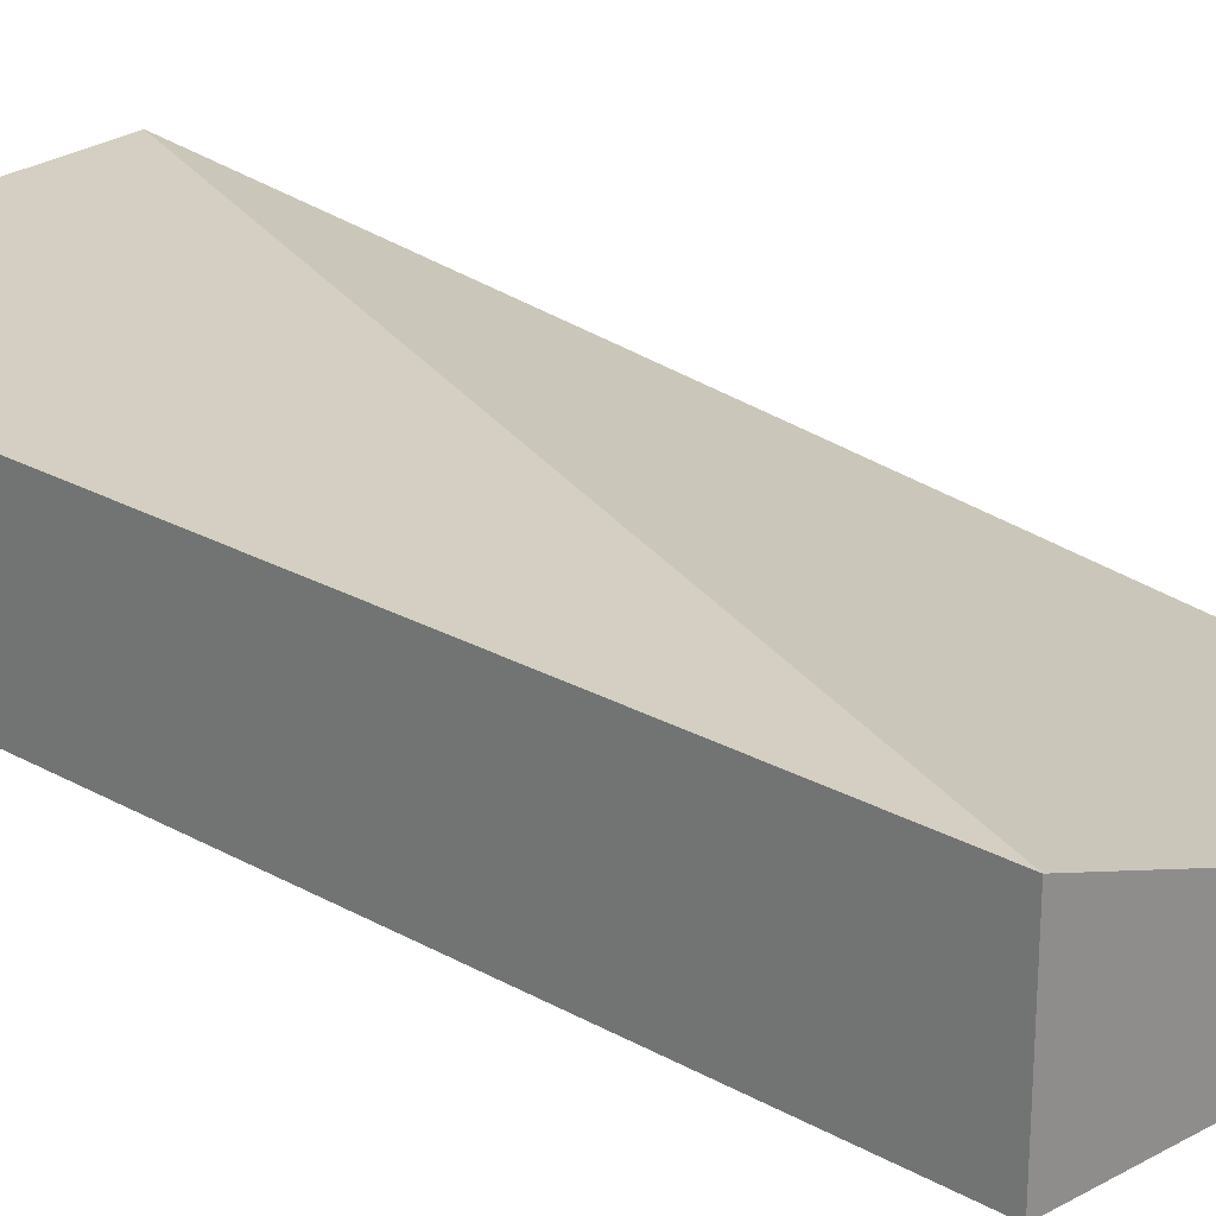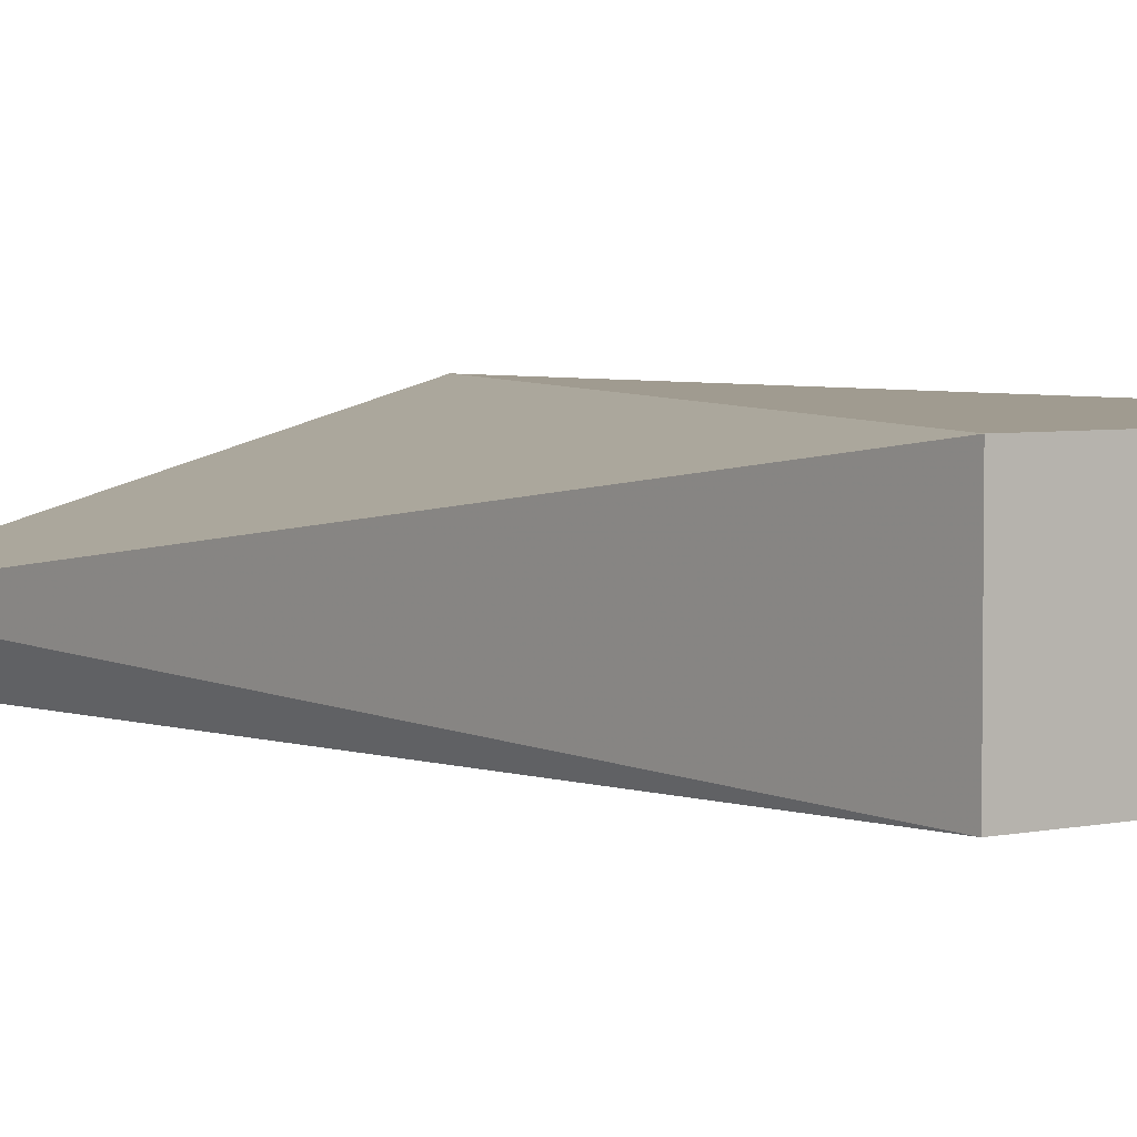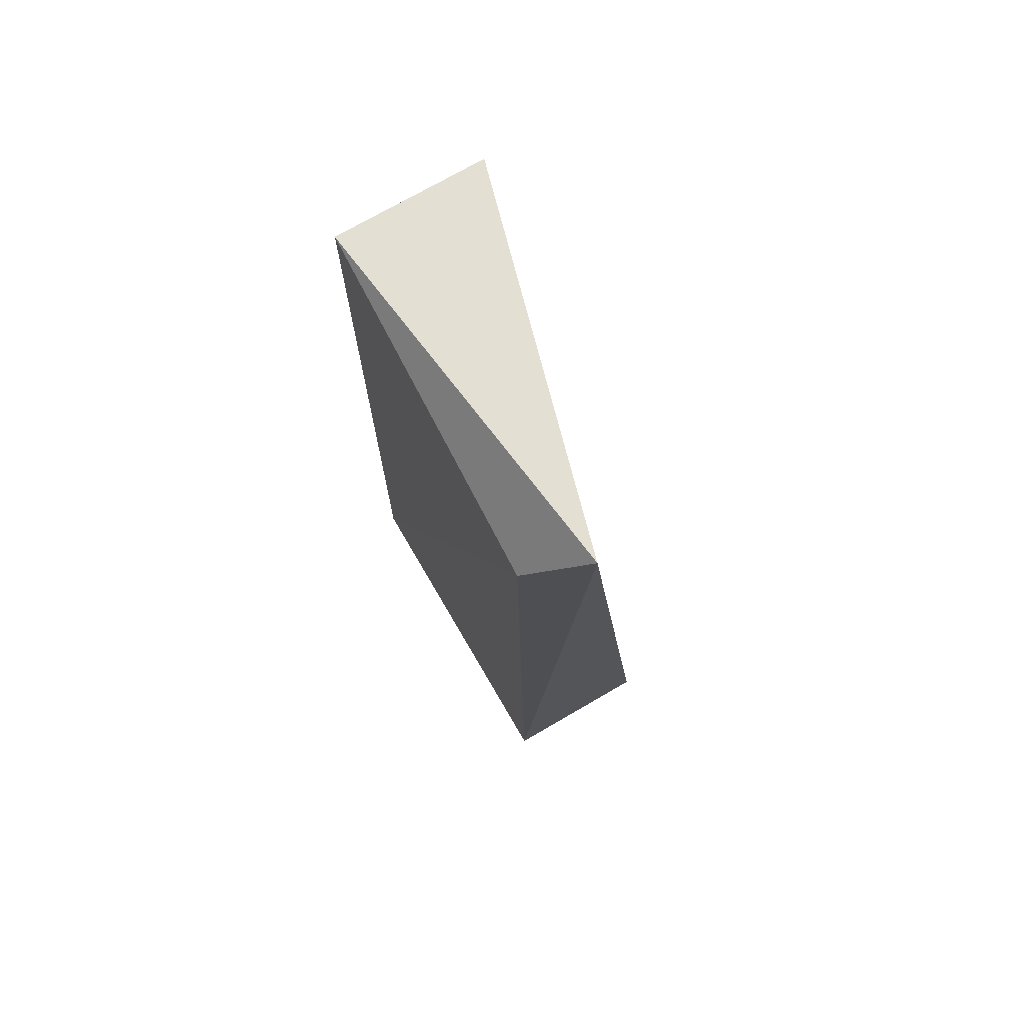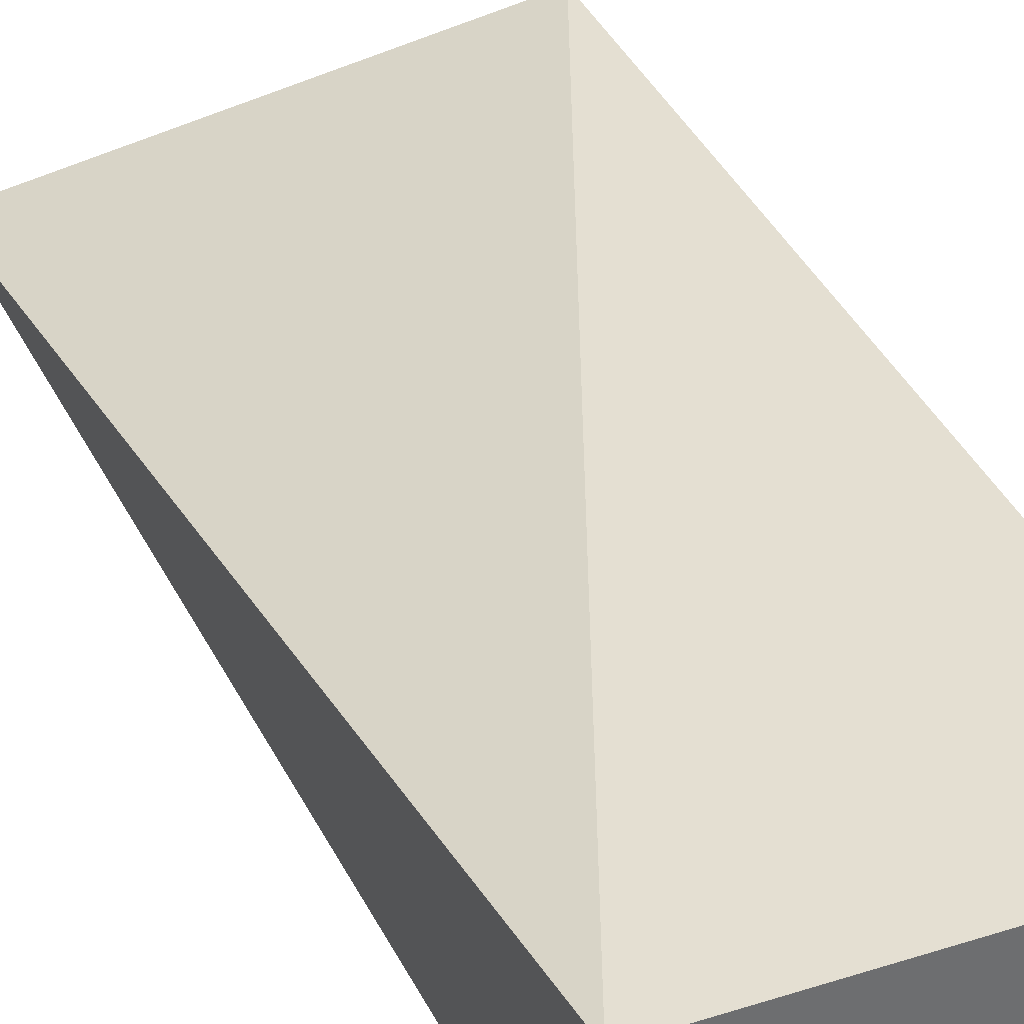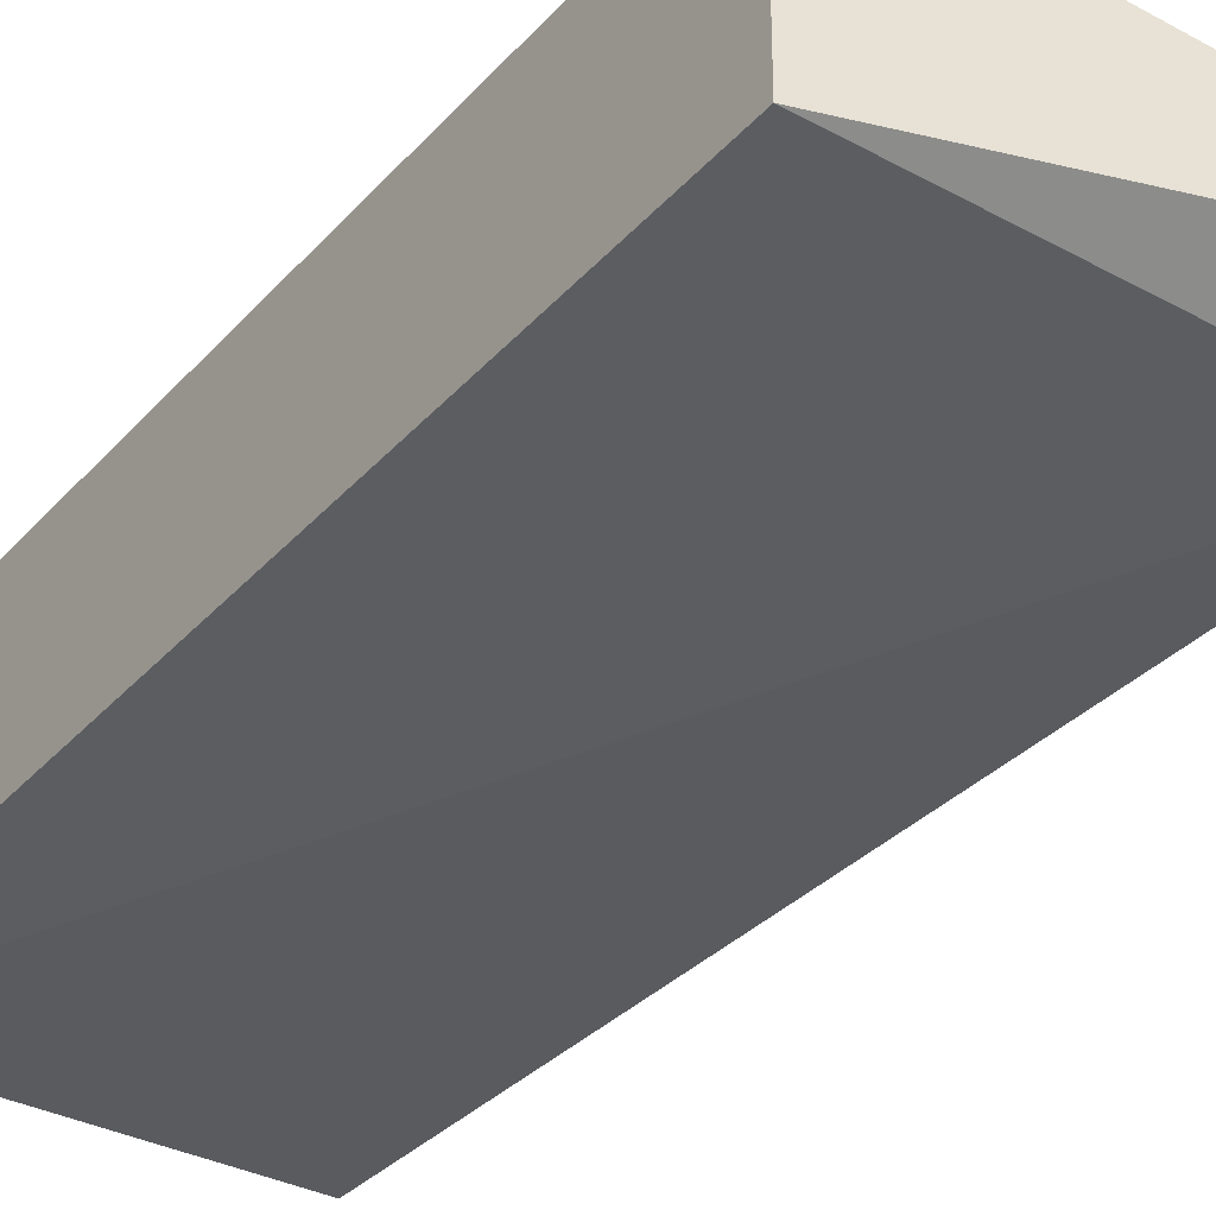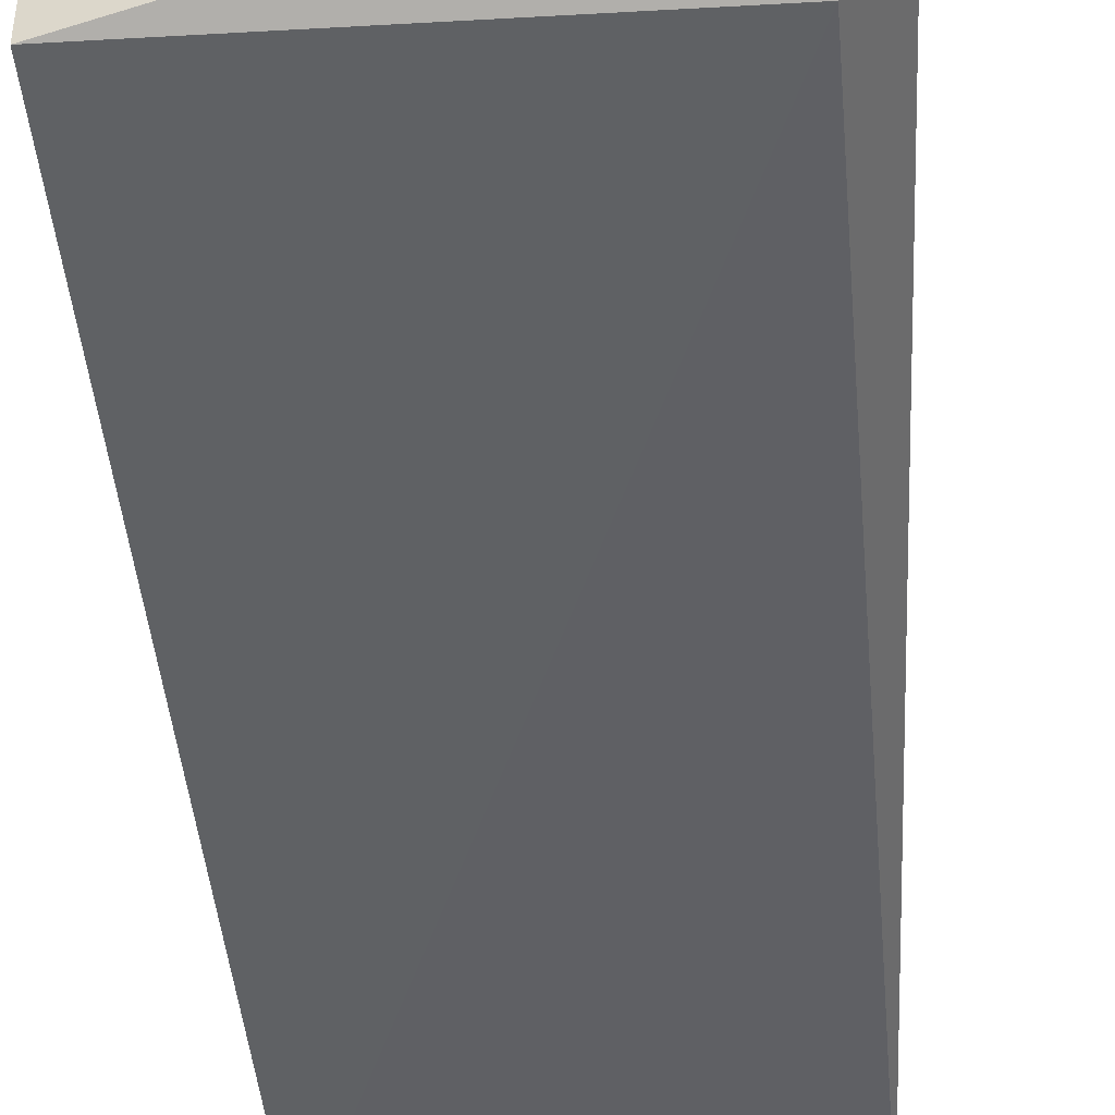
<metadata>
{"format":"obj","ext":"obj","renderer":"f3d","projection":"perspective","resolution":1024,"background":"white","views":[{"elev":25.4,"azim":-48.1,"up":"+Y"},{"elev":4.2,"azim":144.0,"up":"+Y"},{"elev":72.9,"azim":59.8,"up":"+Z"},{"elev":37.1,"azim":157.9,"up":"+Y"},{"elev":-34.1,"azim":-34.7,"up":"+Y"},{"elev":-45.8,"azim":5.5,"up":"+Y"}]}
</metadata>
<code>
v -0.7491 -1.504 3.509
v -0.9024 -1.69 3.221
v -0.9282 -1.625 0
v -2.213 -1.054 0
v -2.213 -1.054 3.213
v -2.213 -1.625 0
v -0.9282 -1.054 0
v -2.213 -1.625 3.213
f 1 2 3
f 6 3 2
f 6 4 3
f 7 1 3
f 7 3 4
f 7 5 1
f 7 4 5
f 8 2 1
f 8 1 5
f 8 6 2
f 8 5 4
f 8 4 6

</code>
